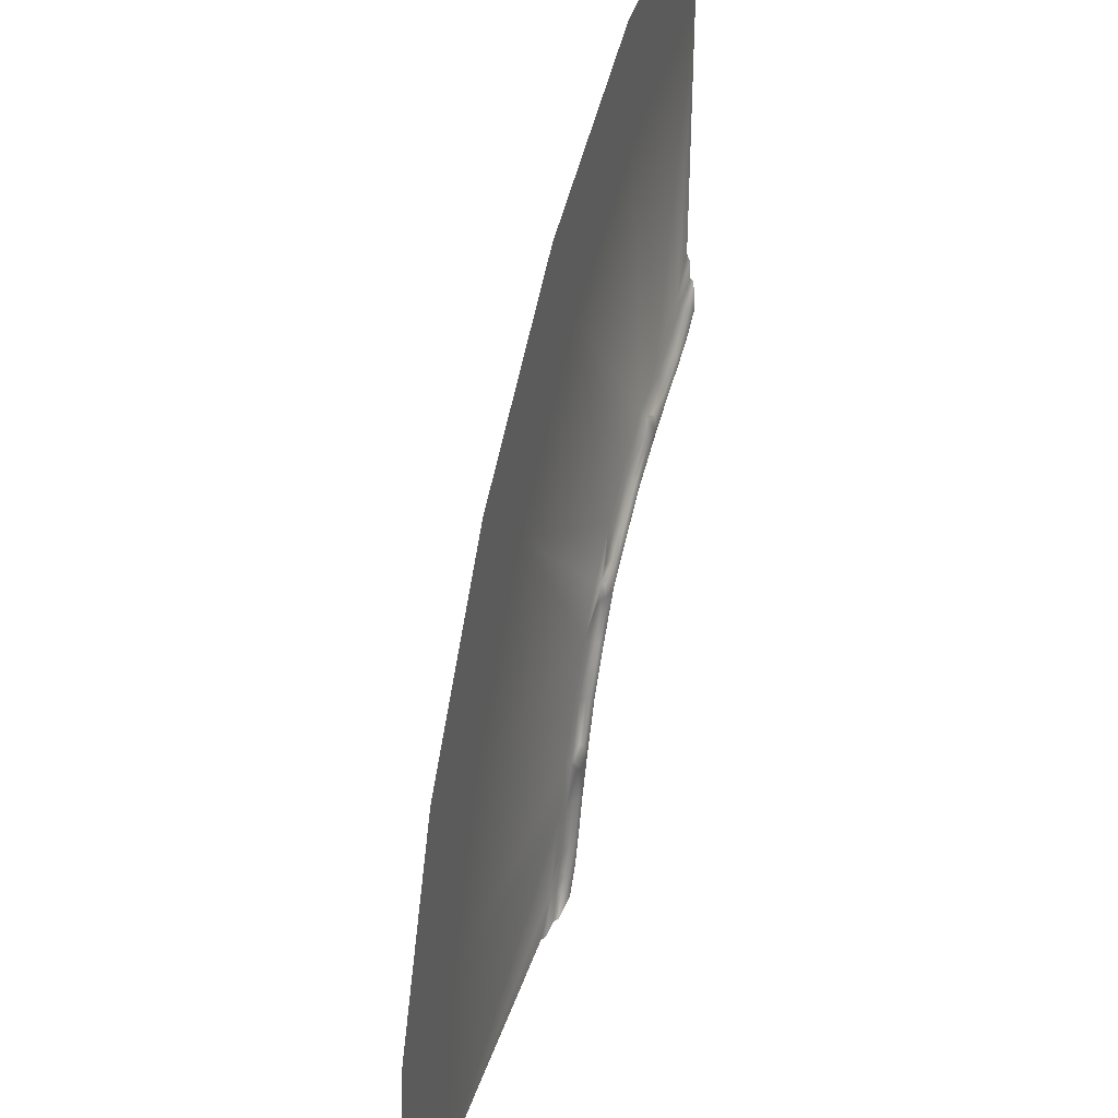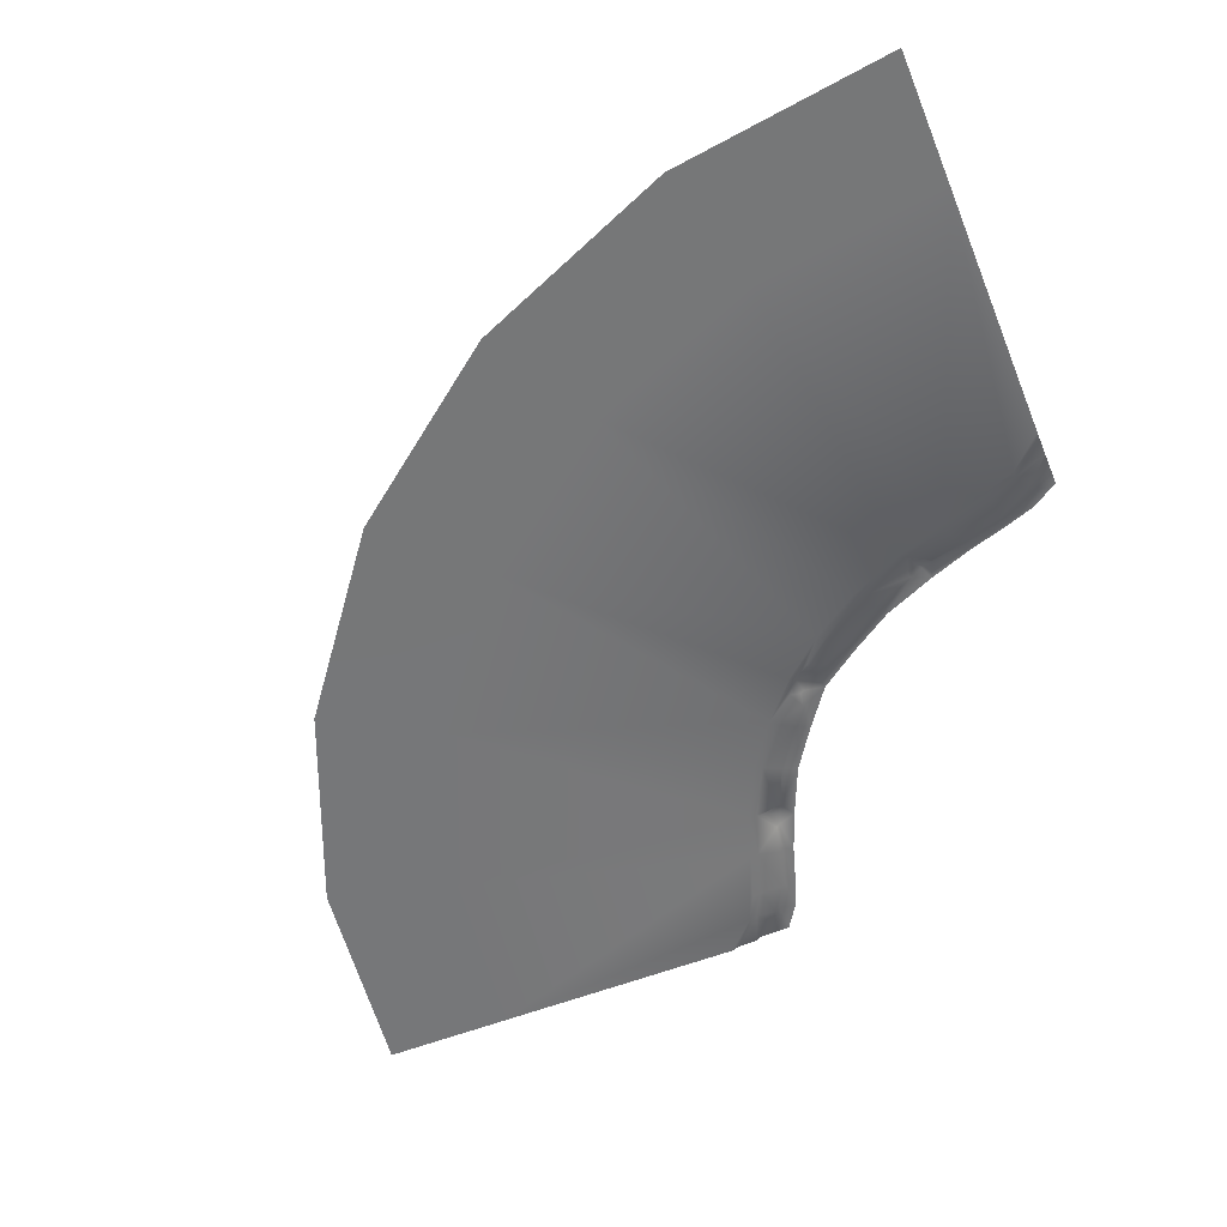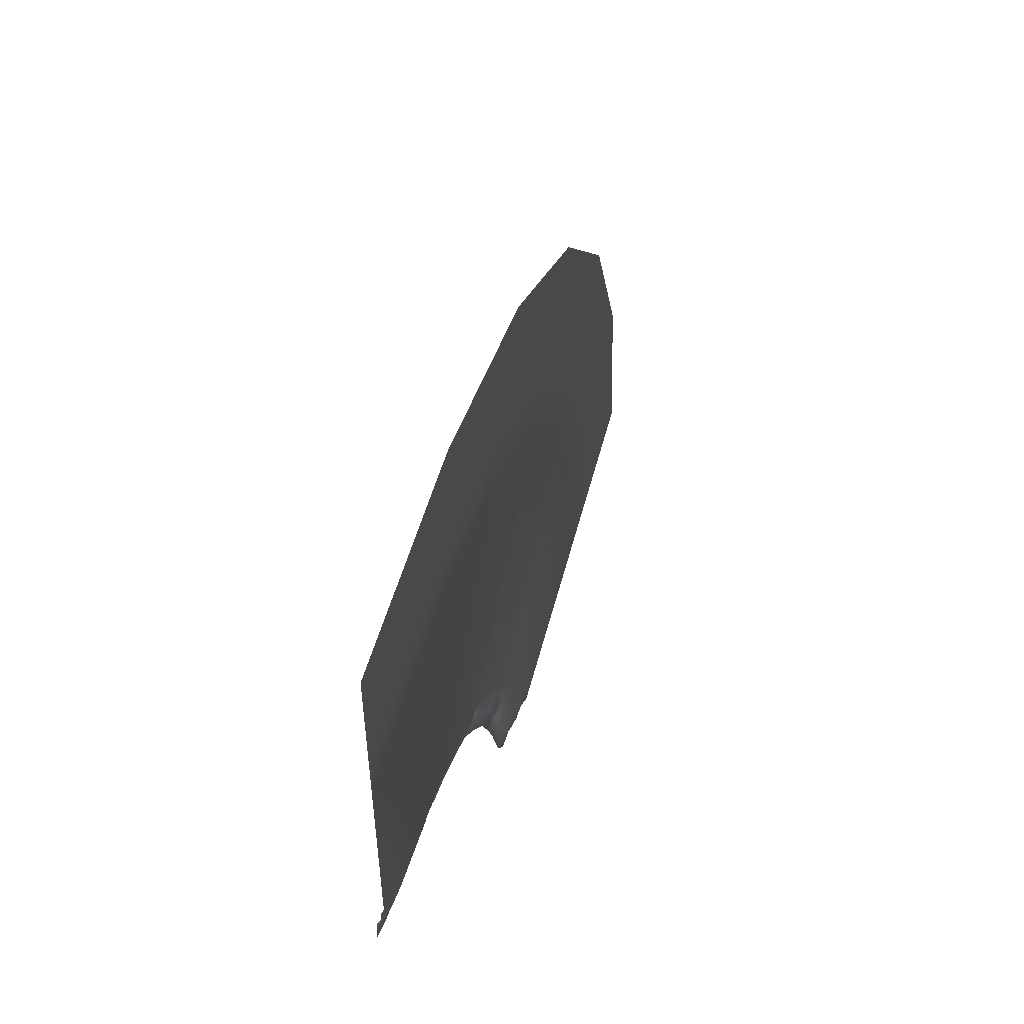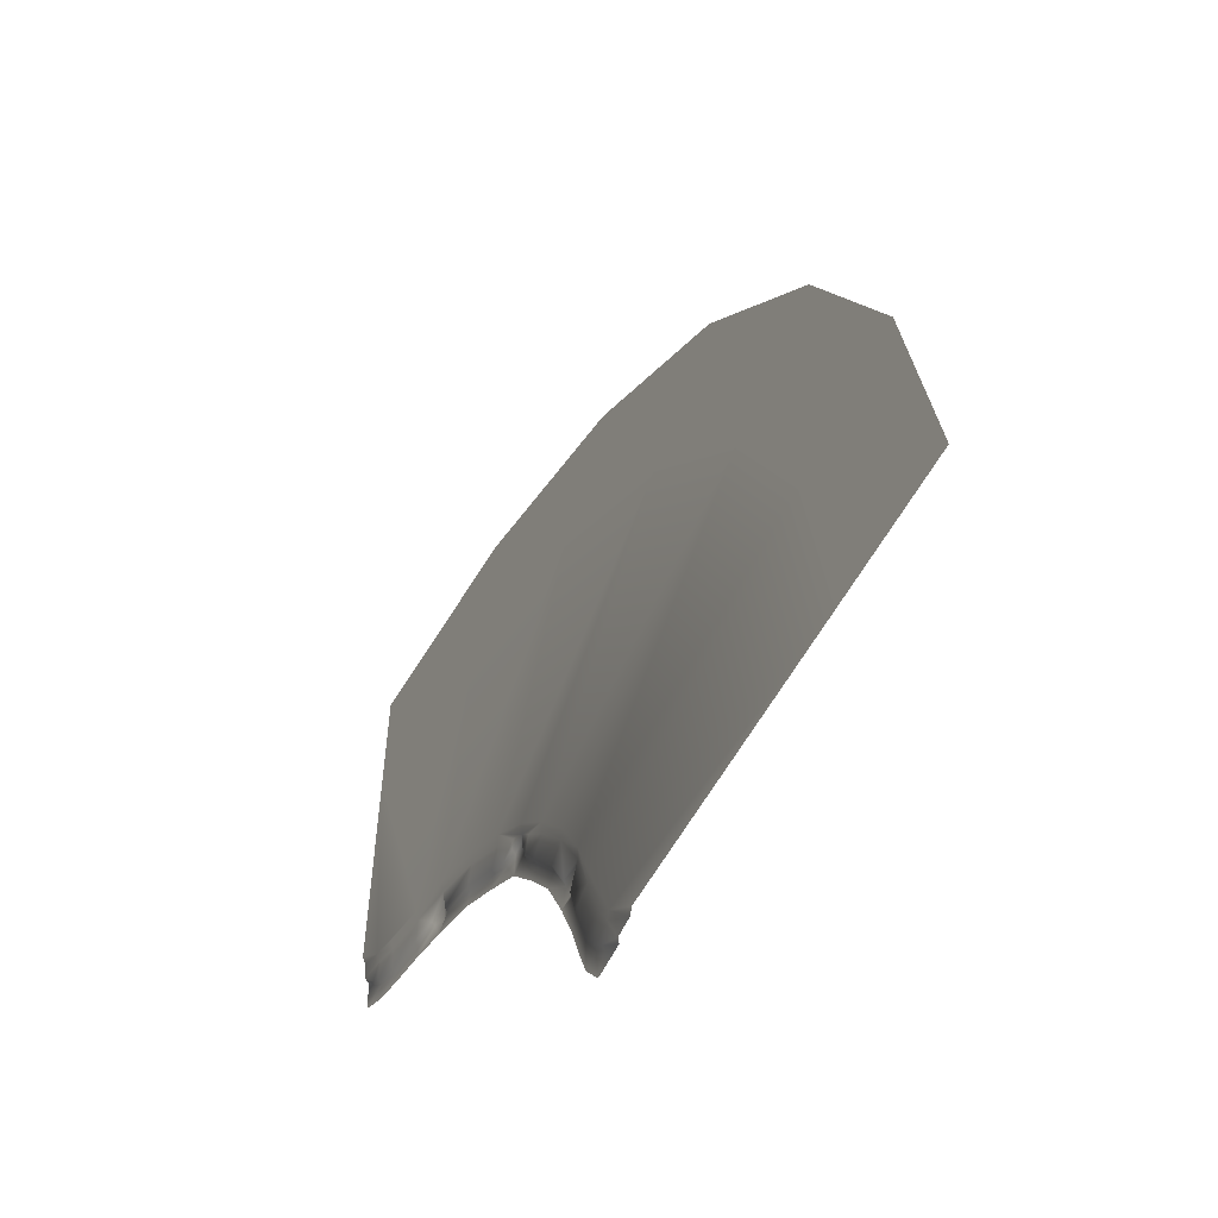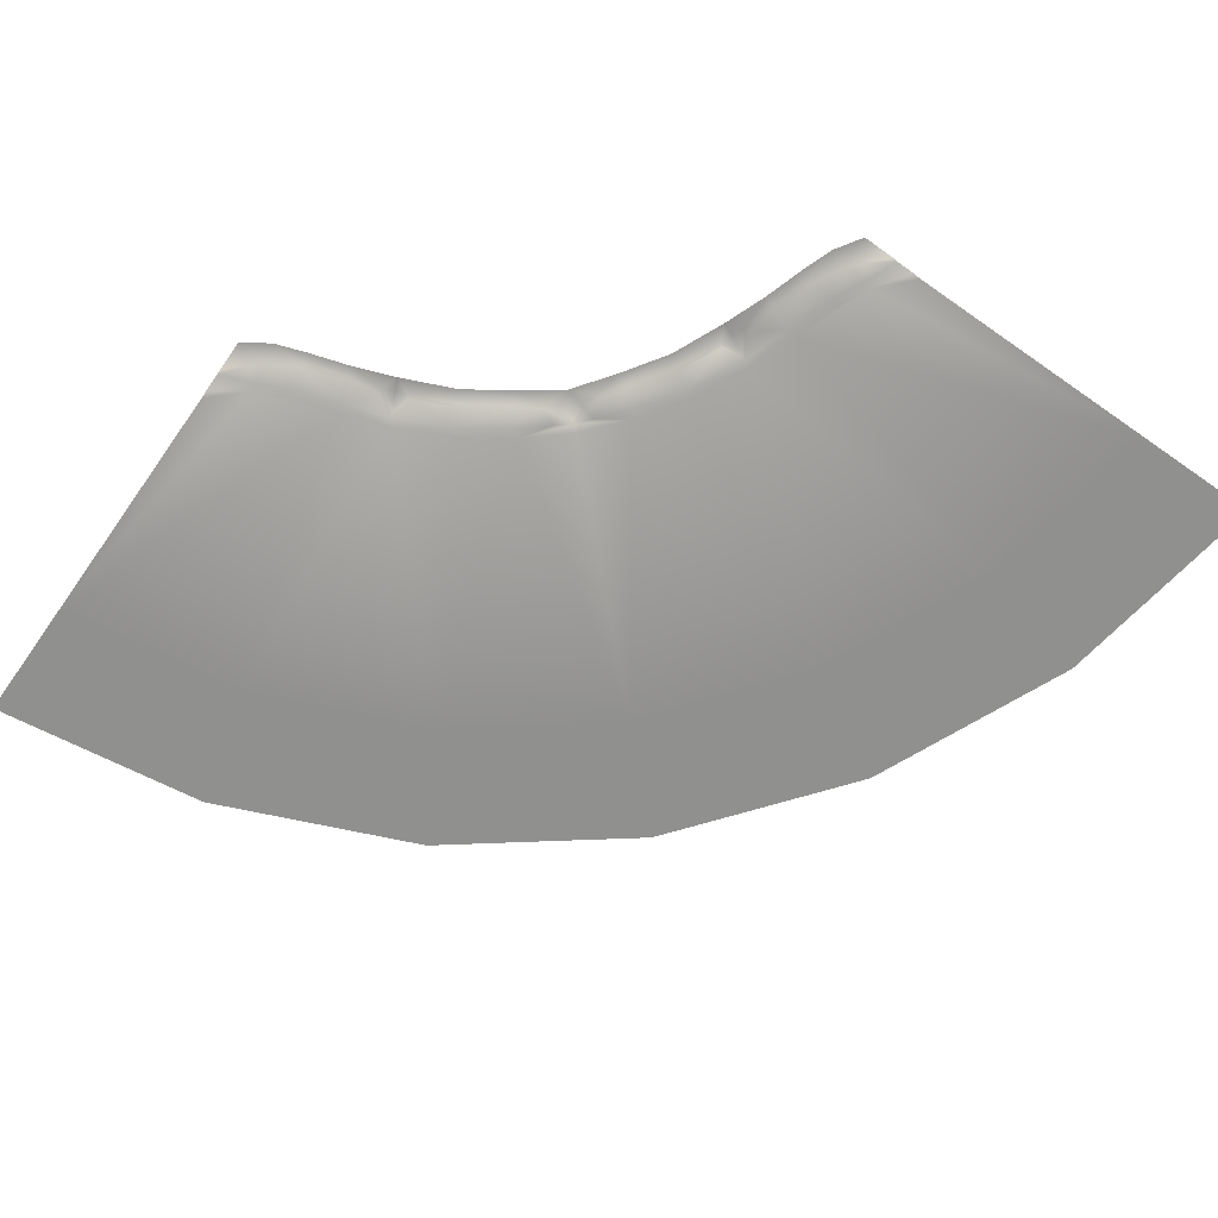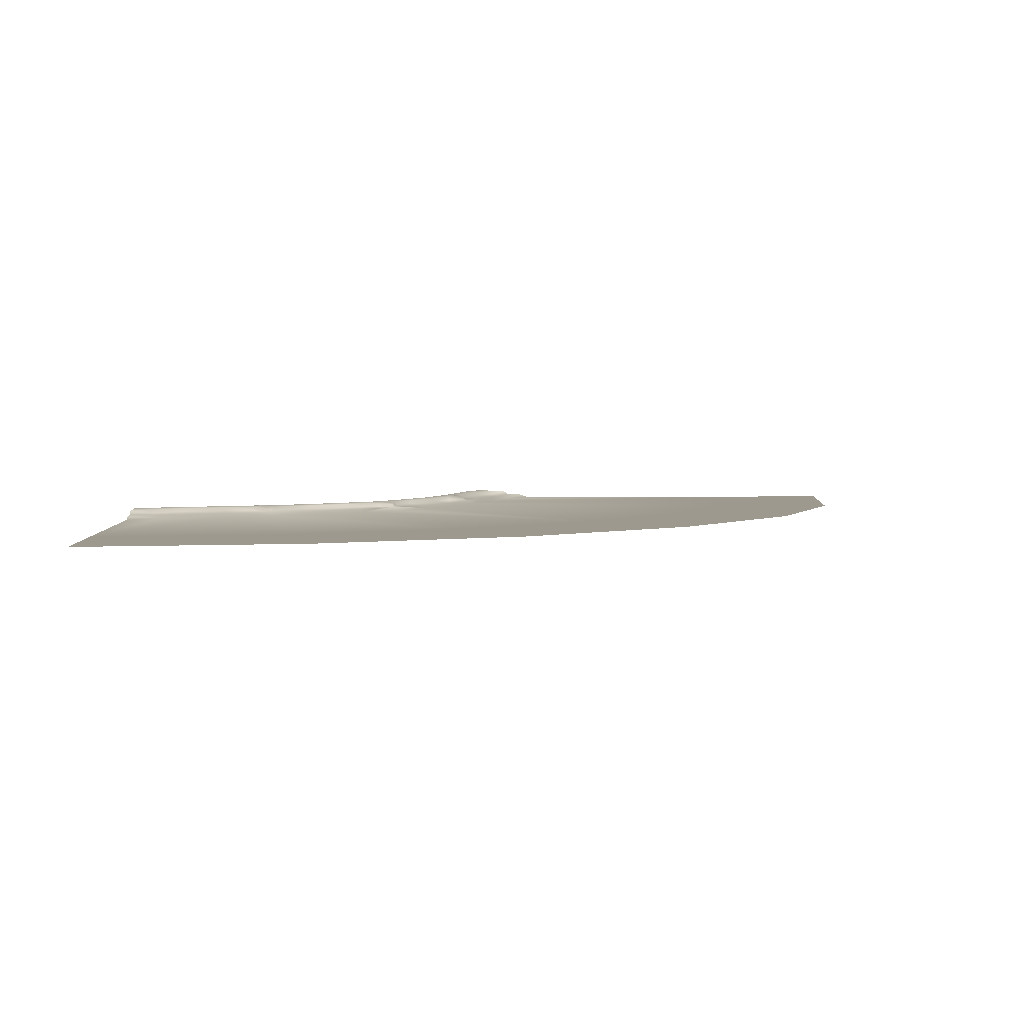
<metadata>
{"format":"obj","ext":"obj","renderer":"f3d","projection":"perspective","resolution":1024,"background":"white","views":[{"elev":39.1,"azim":107.2,"up":"+Z"},{"elev":-57.1,"azim":112.0,"up":"+Y"},{"elev":57.3,"azim":-75.1,"up":"+Z"},{"elev":-58.3,"azim":61.4,"up":"+Z"},{"elev":-65.6,"azim":-125.2,"up":"+Y"},{"elev":3.4,"azim":-2.7,"up":"+Y"}]}
</metadata>
<code>
g El_Center_Floor_02
v 0.01201 -7.782e-06 -2.441e-06
v 3.024 0.001947 -2.46
v 3.558 -7.782e-06 -0.4689
v 0.01201 0.001947 -2.061
v 6.877 -7.629e-06 -1.844
v 5.846 0.001947 -3.628
v 8.275 0.001948 -5.492
v 9.733 -7.505e-06 -4.035
v 1.755 0.003809 -7.195
v 0.5226 0.003811 -6.73
v 0.9577 0.00381 -6.936
v 0.01201 0.003812 -6.231
v 0.01201 0.05482 -6.357
v 0.5152 0.05482 -6.855
v 1.723 0.05482 -7.317
v 0.9502 0.05482 -7.061
v 0.4702 0.08039 -7.173
v 0.2962 0.08027 -7.02
v 0.9248 0.08629 -7.446
v 1.621 0.08473 -7.647
v 2.11 0.08188 -7.781
v 2.469 0.06324 -7.571
v 2.516 0.003809 -7.459
v 3.332 0.05482 -7.984
v 3.395 0.003809 -7.874
v 2.509 0.07991 -7.938
v 3.178 0.0823 -8.258
v 3.864 0.08216 -8.732
v 4.054 0.05482 -8.487
v 4.161 0.003741 -8.396
v 0.4734 0.1333 -7.241
v 0.9224 0.1384 -7.501
v 0.4368 0.1516 -7.509
v 0.01201 0.1524 -7.237
v 0.2826 0.1326 -7.068
v 0.9075 0.1524 -7.674
v 1.611 0.1374 -7.711
v 1.544 0.1524 -7.871
v 2.116 0.1349 -7.835
v 2.211 0.1515 -8.122
v 0.01201 0.1275 -6.725
v 2.301 0.1774 -7.903
v 0.01201 0.07276 -6.656
v 2.44 0.09325 -7.623
v 2.48 0.1327 -7.981
v 3.14 0.1347 -8.289
v 3.037 0.1515 -8.482
v 2.59 0.1515 -8.287
v 3.837 0.1335 -8.757
v 3.715 0.1515 -8.931
v 4.19 0.1338 -9.023
v 4.365 0.1515 -9.403
v 4.202 0.08099 -8.972
v 4.446 0.1233 -9.068
v 4.696 0.1129 -9.071
v 4.729 0.06748 -9.039
v 4.447 0.06815 -9.023
v 4.49 0.05482 -8.855
v 4.809 0.003809 -8.959
v 5.374 0.00374 -9.606
v 4.914 0.05482 -9.276
v 4.701 0.1233 -9.32
v 4.746 0.06815 -9.32
v 4.797 0.08099 -9.564
v 4.746 0.1338 -9.577
v 5.038 0.08216 -9.902
v 5.012 0.1335 -9.929
v 4.838 0.1515 -10.05
v 5.288 0.1515 -10.73
v 5.48 0.1347 -10.63
v 5.788 0.1327 -11.29
v 5.647 0.1515 -11.56
v 5.511 0.0823 -10.59
v 5.785 0.05481 -10.43
v 5.831 0.07991 -11.26
v 6.198 0.06324 -11.3
v 6.31 0.003808 -11.25
v 5.895 0.003808 -10.37
v 10.14 0.001947 -7.92
v 5.282 0.05481 -9.712
v 6.452 0.05481 -12.04
v 5.989 0.08188 -11.66
v 6.122 0.08473 -12.14
v 6.323 0.08629 -12.84
v 6.708 0.05482 -12.82
v 6.833 0.003809 -12.81
v 6.574 0.003808 -12.01
v 7.039 0.00381 -13.24
v 11.71 0.001947 -13.75
v 7.539 0.003811 -13.75
v 11.31 0.001947 -10.74
v 13.77 -8.392e-06 -13.75
v 13.3 -8.257e-06 -10.21
v 11.93 -8.02e-06 -6.89
v 7.412 0.05482 -13.75
v 6.914 0.05482 -13.25
v 6.596 0.08039 -13.3
v 6.749 0.08027 -13.47
v 6.528 0.1333 -13.29
v 6.268 0.1384 -12.84
v 6.26 0.1516 -13.33
v 6.532 0.1524 -13.75
v 6.701 0.1326 -13.48
v 6.095 0.1524 -12.86
v 6.058 0.1374 -12.16
v 5.899 0.1524 -12.22
v 5.934 0.1349 -11.65
v 7.044 0.1275 -13.75
v 5.866 0.1774 -11.47
v 7.113 0.07276 -13.75
v 6.146 0.09325 -11.33
g El_Center_Floor_02_0
f 3 2 1
f 4 1 2
f 2 3 5
f 6 2 5
f 6 5 7
f 8 7 5
f 2 9 4
f 9 10 4
f 11 10 9
f 10 12 4
f 12 10 13
f 14 13 10
f 9 15 11
f 16 11 15
f 11 16 10
f 14 10 16
f 14 16 17
f 14 17 18
f 19 17 16
f 16 15 19
f 20 19 15
f 20 15 21
f 22 21 15
f 9 23 15
f 22 15 23
f 22 23 24
f 25 24 23
f 25 23 6
f 22 24 26
f 27 26 24
f 27 24 28
f 29 28 24
f 25 30 24
f 29 24 30
f 25 6 30
f 17 19 31
f 32 31 19
f 19 20 32
f 31 32 33
f 33 34 31
f 35 31 34
f 36 33 32
f 32 37 36
f 38 36 37
f 37 39 38
f 40 38 39
f 41 35 34
f 39 42 40
f 35 41 18
f 43 18 41
f 37 32 20
f 20 21 37
f 39 37 21
f 21 22 39
f 44 39 22
f 44 42 39
f 22 26 44
f 45 44 26
f 40 42 45
f 44 45 42
f 26 27 45
f 46 45 27
f 46 47 45
f 48 45 47
f 40 45 48
f 46 49 47
f 50 47 49
f 49 51 50
f 52 50 51
f 27 28 46
f 49 46 28
f 49 28 51
f 53 51 28
f 51 54 52
f 51 53 54
f 55 52 54
f 55 54 56
f 57 56 54
f 57 54 53
f 56 57 58
f 53 58 57
f 58 30 56
f 59 56 30
f 30 7 59
f 28 29 53
f 29 58 53
f 29 30 58
f 6 7 30
f 60 59 7
f 59 60 56
f 61 56 60
f 55 56 62
f 52 55 62
f 63 62 56
f 63 56 61
f 63 64 62
f 61 64 63
f 65 62 64
f 64 66 65
f 67 65 66
f 67 68 65
f 52 65 68
f 62 65 52
f 68 67 69
f 70 69 67
f 67 66 70
f 70 71 69
f 72 69 71
f 70 73 71
f 73 70 66
f 73 66 74
f 73 74 75
f 75 71 73
f 76 75 74
f 76 74 77
f 78 77 74
f 78 79 77
f 80 74 66
f 80 60 74
f 78 74 60
f 79 78 60
f 76 77 81
f 76 81 82
f 83 82 81
f 83 81 84
f 85 84 81
f 85 81 86
f 87 86 81
f 87 81 77
f 86 87 88
f 86 88 85
f 88 87 89
f 90 88 89
f 87 91 89
f 79 91 77
f 91 87 77
f 89 91 92
f 93 92 91
f 93 91 94
f 91 79 94
f 79 7 94
f 8 94 7
f 90 95 88
f 96 88 95
f 96 85 88
f 84 85 97
f 97 96 98
f 96 97 85
f 97 99 84
f 100 84 99
f 99 101 100
f 101 99 102
f 103 102 99
f 99 97 103
f 98 103 97
f 104 100 101
f 100 104 105
f 106 105 104
f 105 106 107
f 72 107 106
f 103 108 102
f 103 98 108
f 109 107 72
f 110 108 98
f 105 83 100
f 84 100 83
f 107 82 105
f 83 105 82
f 82 107 76
f 111 76 107
f 109 111 107
f 76 111 75
f 71 75 111
f 109 72 71
f 71 111 109
f 98 96 110
f 95 110 96
f 18 17 35
f 31 35 17
f 18 43 14
f 13 14 43
f 2 6 23
f 9 2 23
f 66 64 80
f 80 64 61
f 60 80 61
f 7 79 60

</code>
